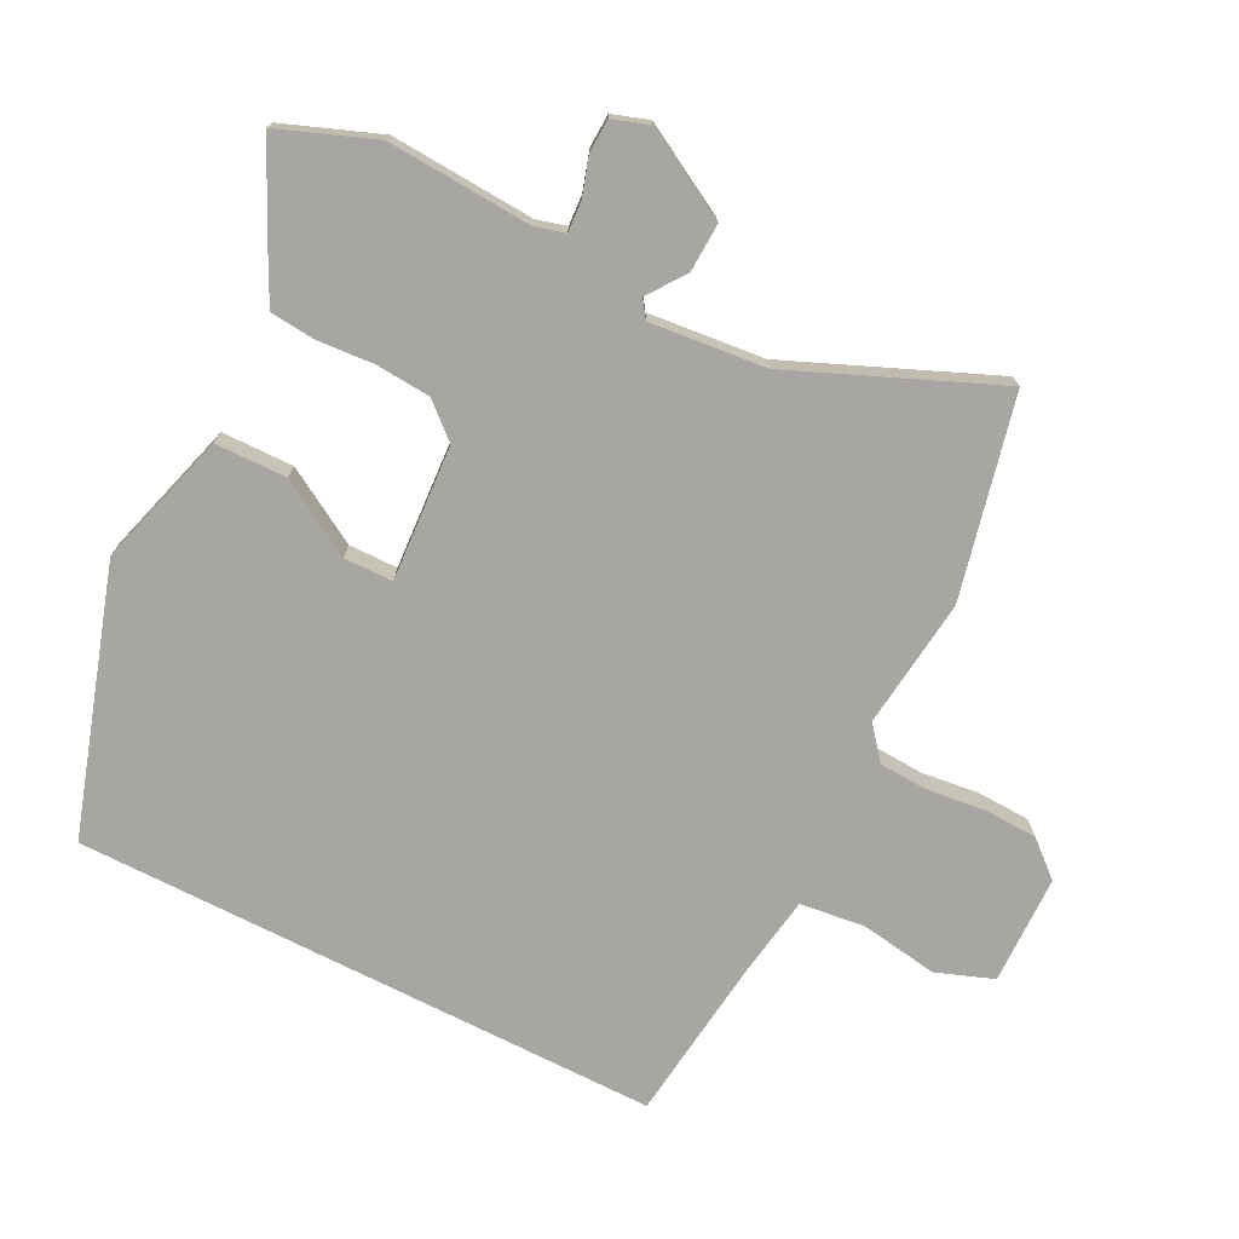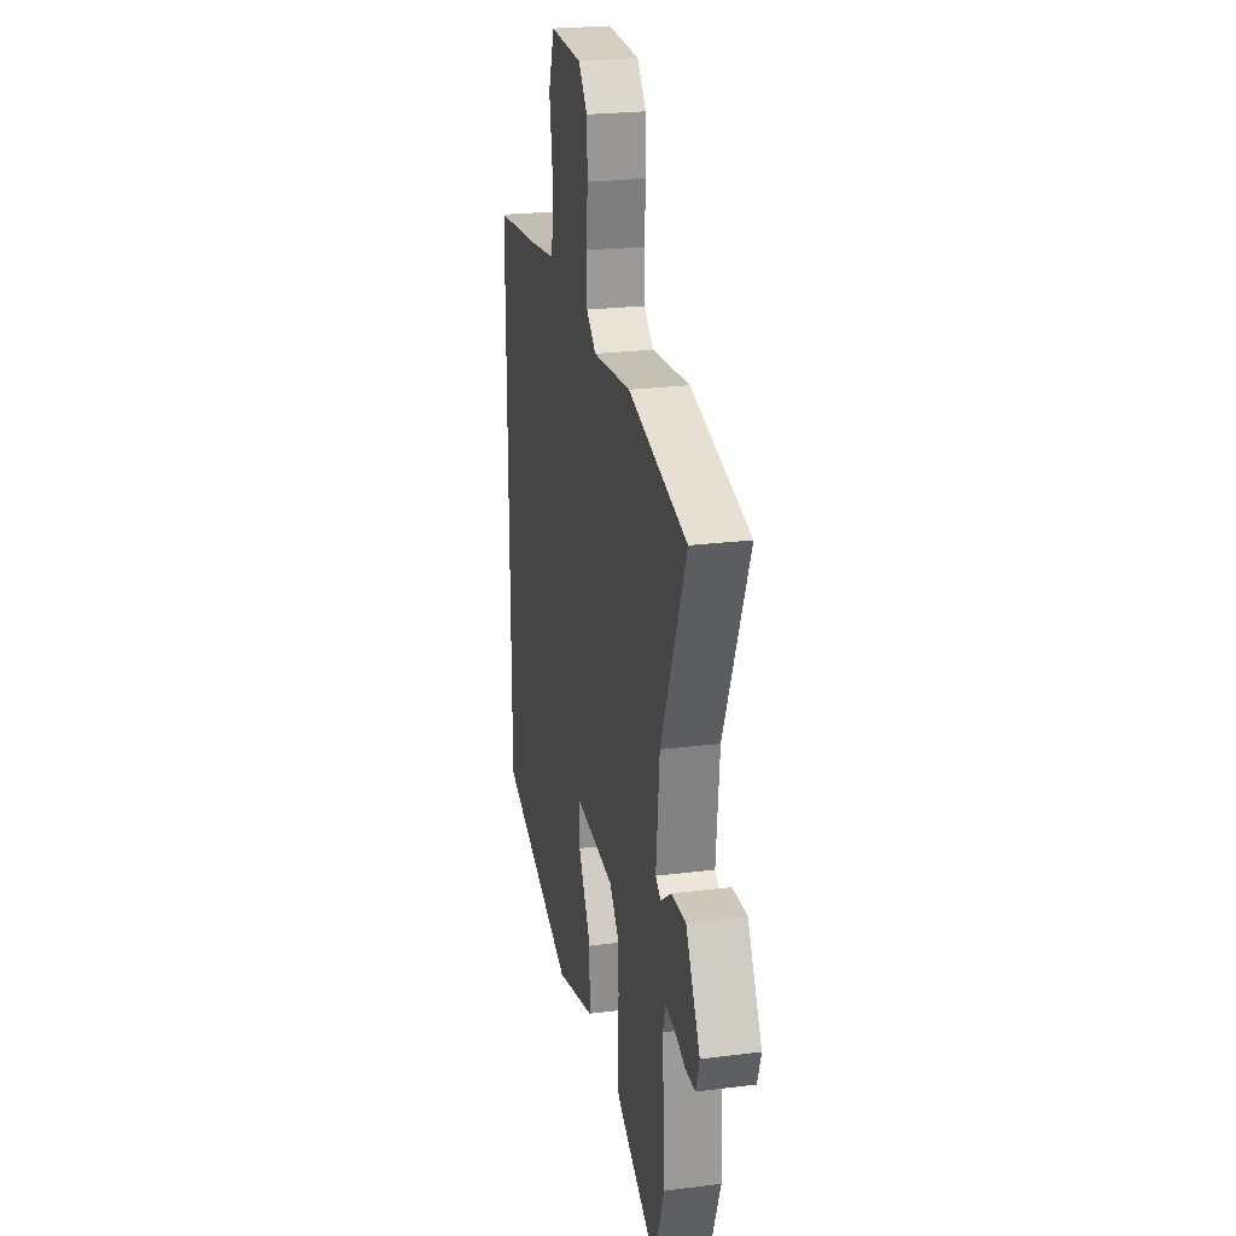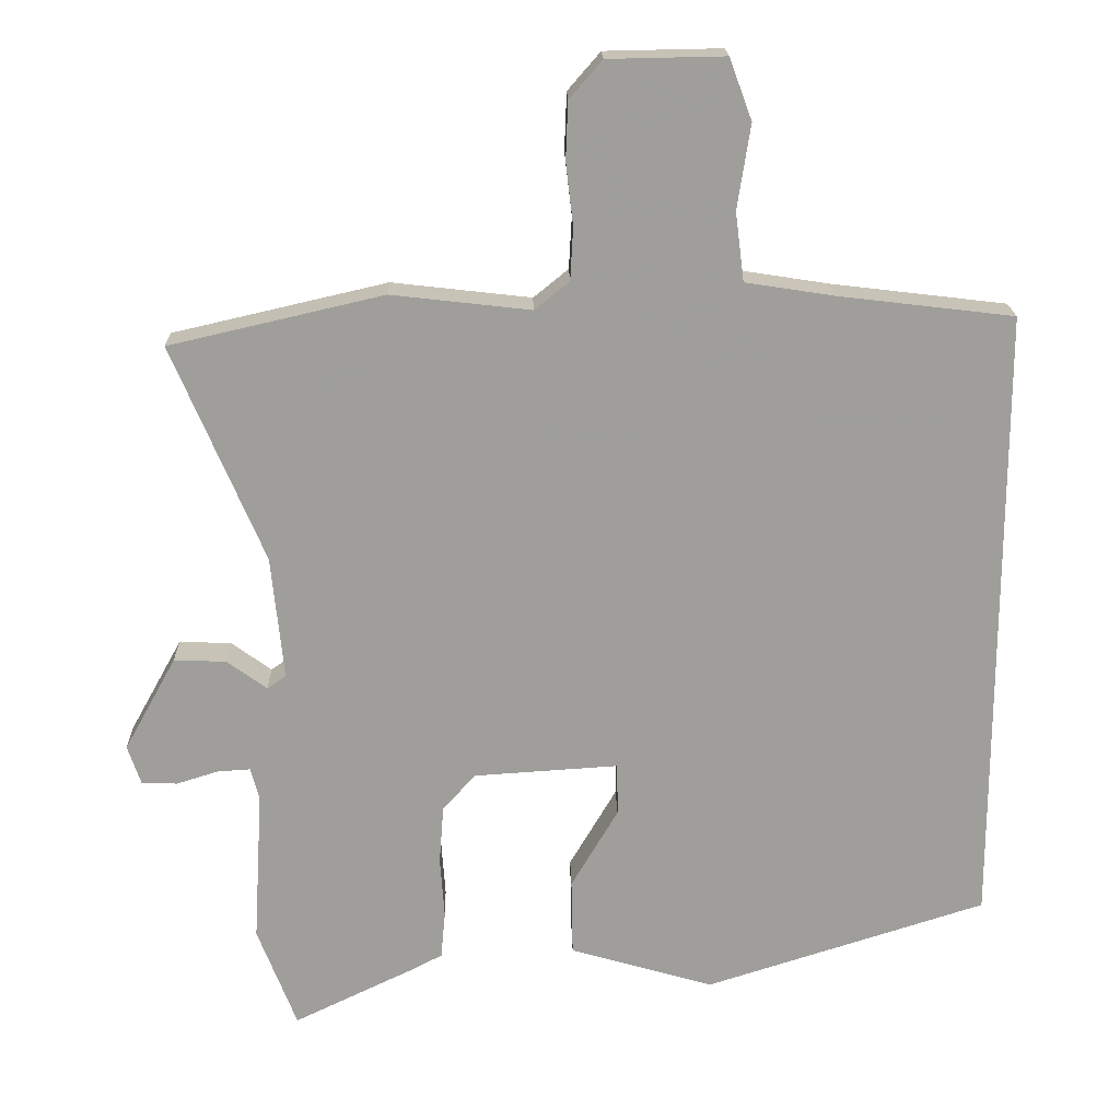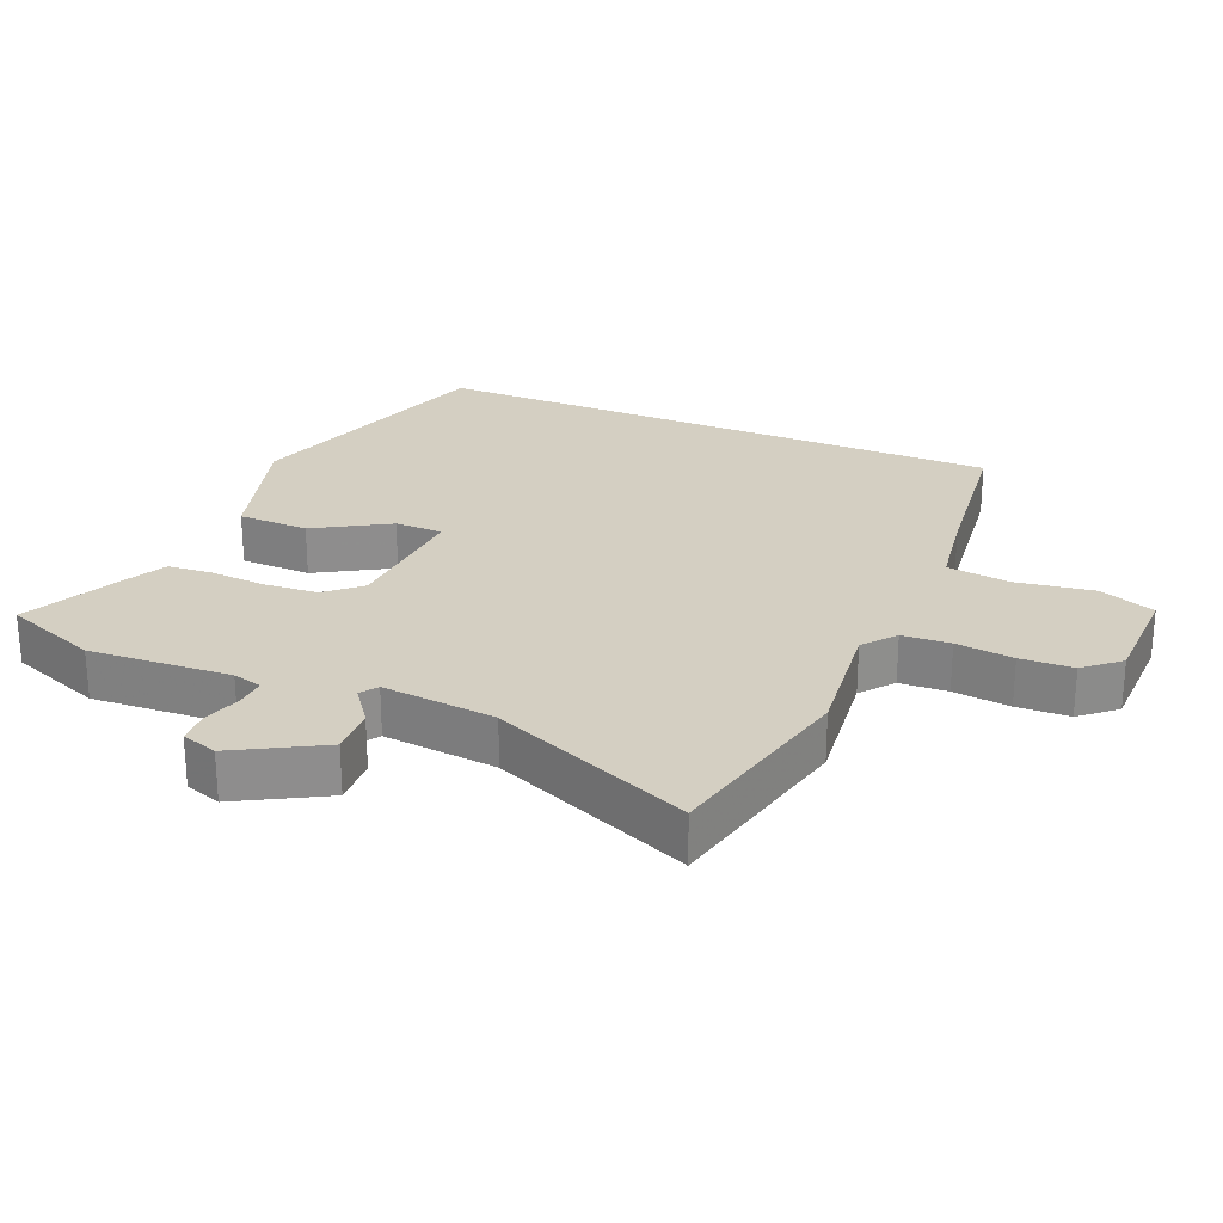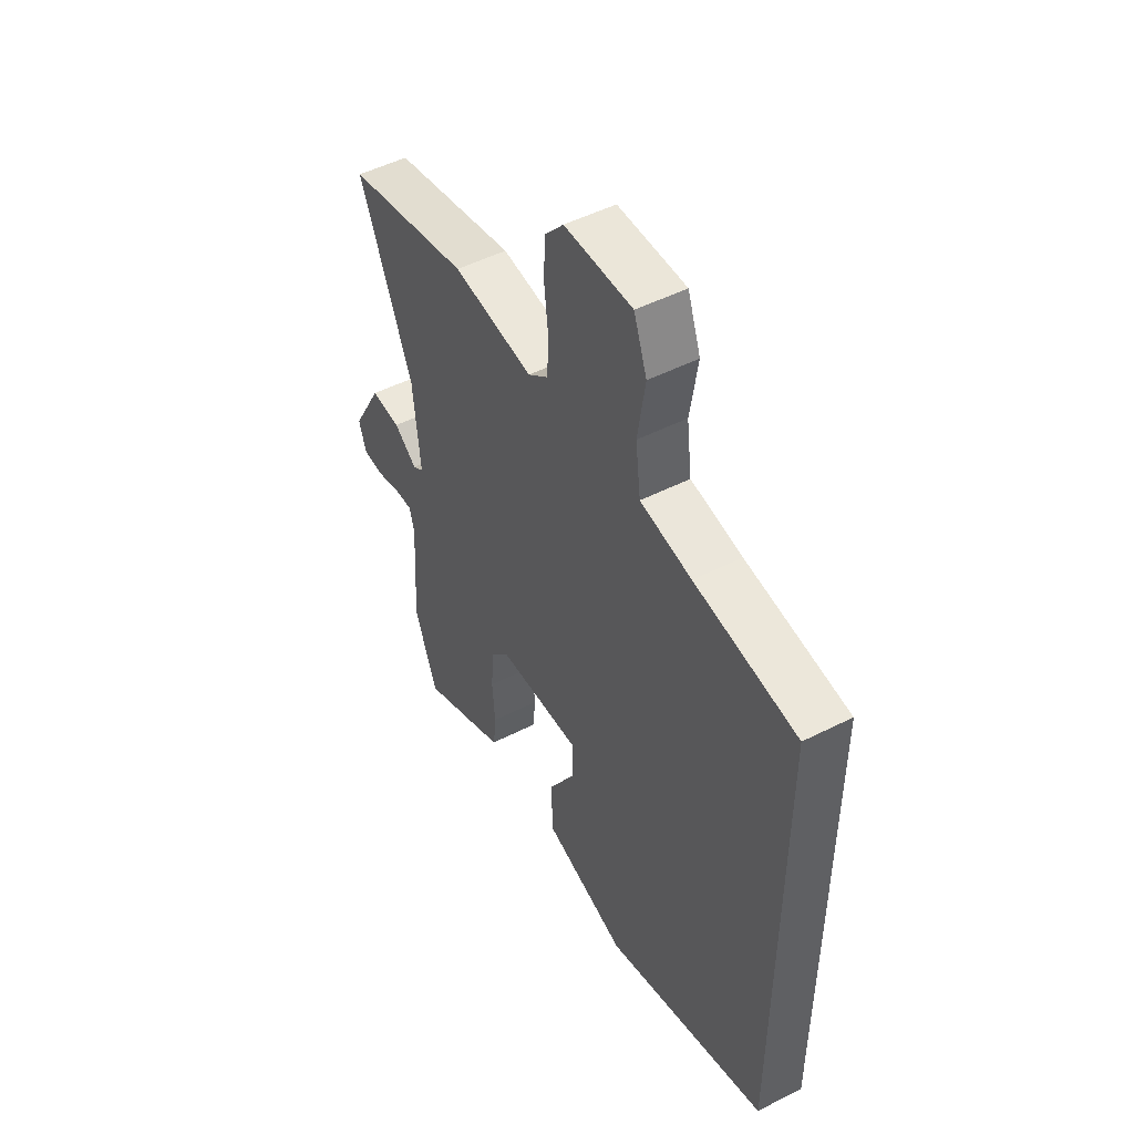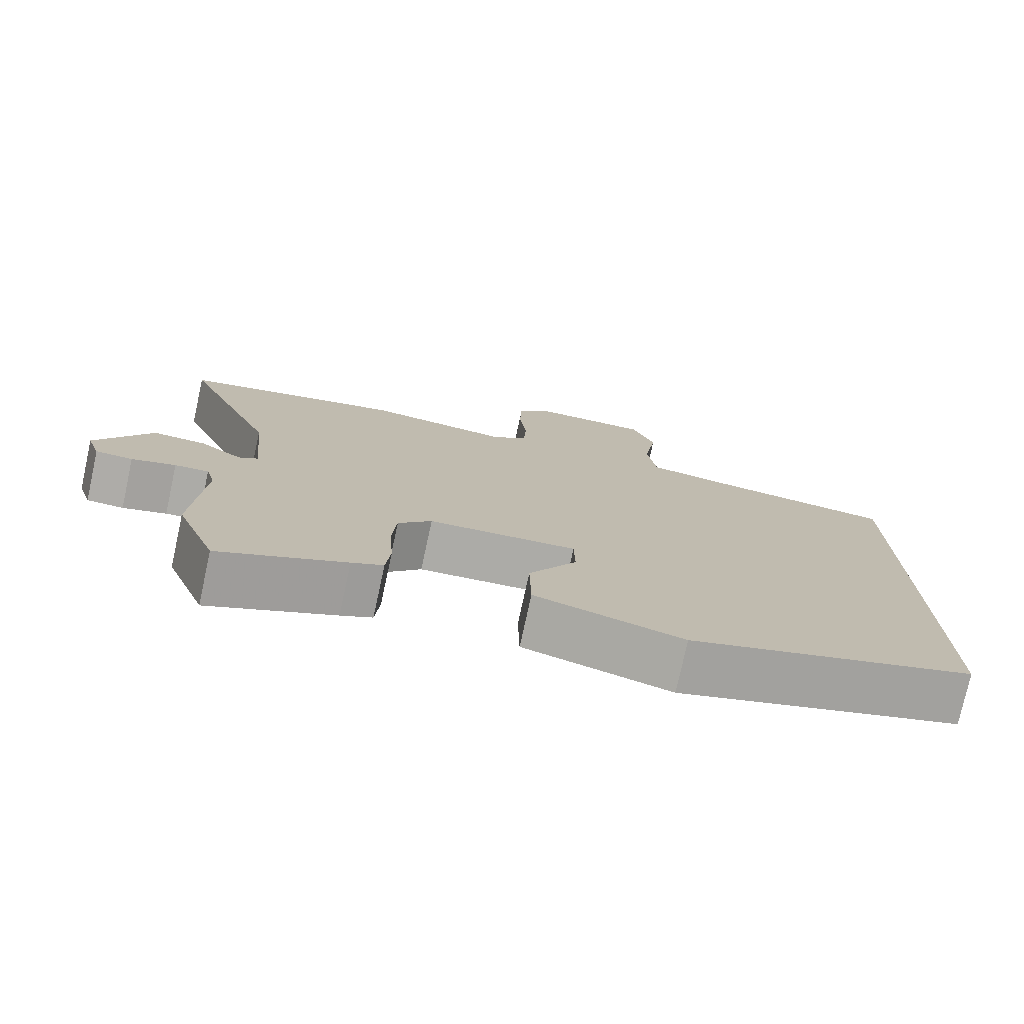
<metadata>
{"format":"obj","ext":"obj","renderer":"f3d","projection":"perspective","resolution":1024,"background":"white","views":[{"elev":-74.1,"azim":-116.9,"up":"+Y"},{"elev":24.2,"azim":-101.8,"up":"+Z"},{"elev":19.4,"azim":-1.3,"up":"+Z"},{"elev":25.7,"azim":-67.2,"up":"+Y"},{"elev":50.3,"azim":60.9,"up":"+Z"},{"elev":-76.7,"azim":-12.3,"up":"+Z"}]}
</metadata>
<code>
v 0.5 0.07 -0.362
v 0.112 0.07 -0.486
v -0.087 0.07 -0.428
v -0.089 0.07 -0.322
v -0.024 0.07 -0.211
v -0.025 0.07 -0.139
v -0.225 0.07 -0.152
v -0.27 0.07 -0.203
v -0.276 0.07 -0.284
v -0.27 0.07 -0.368
v -0.276 0.07 -0.434
v -0.318 0.07 -0.456
v -0.486 0.07 -0.537
v -0.54 0.07 -0.396
v -0.527 0.07 -0.183
v -0.539 0.07 -0.139
v -0.584 0.07 -0.142
v -0.642 0.07 -0.16
v -0.691 0.07 -0.158
v -0.709 0.07 -0.104
v -0.637 0.07 0.026
v -0.565 0.07 0.023
v -0.51 0.07 -0.017
v -0.484 0.07 0.001
v -0.501 0.07 0.172
v -0.627 0.07 0.471
v -0.332 0.07 0.539
v -0.14 0.07 0.517
v -0.092 0.07 0.556
v -0.088 0.07 0.628
v -0.098 0.07 0.714
v -0.095 0.07 0.793
v -0.05 0.07 0.845
v 0.111 0.07 0.848
v 0.142 0.07 0.764
v 0.124 0.07 0.648
v 0.136 0.07 0.553
v 0.258 0.07 0.534
v 0.5 0.07 0.505
v 0.5 0 -0.362
v 0.112 0 -0.486
v -0.087 0 -0.428
v -0.089 0 -0.322
v -0.024 0 -0.211
v -0.025 0 -0.139
v -0.225 0 -0.152
v -0.27 0 -0.203
v -0.276 0 -0.284
v -0.27 0 -0.368
v -0.276 0 -0.434
v -0.318 0 -0.456
v -0.486 0 -0.537
v -0.54 0 -0.396
v -0.527 0 -0.183
v -0.539 0 -0.139
v -0.584 0 -0.142
v -0.642 0 -0.16
v -0.691 0 -0.158
v -0.709 0 -0.104
v -0.637 0 0.026
v -0.565 0 0.023
v -0.51 0 -0.017
v -0.484 0 0.001
v -0.501 0 0.172
v -0.627 0 0.471
v -0.332 0 0.539
v -0.14 0 0.517
v -0.092 0 0.556
v -0.088 0 0.628
v -0.098 0 0.714
v -0.095 0 0.793
v -0.05 0 0.845
v 0.111 0 0.848
v 0.142 0 0.764
v 0.124 0 0.648
v 0.136 0 0.553
v 0.258 0 0.534
v 0.5 0 0.505
f 1 2 3
f 39 1 3
f 38 39 3
f 34 35 36
f 33 34 36
f 32 33 36
f 31 32 36
f 30 31 36
f 29 30 36 37
f 28 29 37 38
f 25 26 27 28
f 24 25 28 38
f 21 22 23
f 20 21 23
f 19 20 23
f 18 19 23
f 17 18 23
f 16 17 23 24
f 15 16 24 38
f 13 14 15
f 12 13 15
f 11 12 15
f 10 11 15
f 9 10 15
f 8 9 15
f 7 8 15 38
f 3 4 5
f 38 3 5
f 38 5 6
f 6 7 38
f 42 41 40
f 42 40 78
f 42 78 77
f 75 74 73
f 75 73 72
f 75 72 71
f 75 71 70
f 75 70 69
f 76 75 69 68
f 77 76 68 67
f 67 66 65 64
f 77 67 64 63
f 62 61 60
f 62 60 59
f 62 59 58
f 62 58 57
f 62 57 56
f 63 62 56 55
f 77 63 55 54
f 54 53 52
f 54 52 51
f 54 51 50
f 54 50 49
f 54 49 48
f 54 48 47
f 77 54 47 46
f 44 43 42
f 44 42 77
f 45 44 77
f 77 46 45
f 1 40 41 2
f 2 41 42 3
f 3 42 43 4
f 4 43 44 5
f 5 44 45 6
f 6 45 46 7
f 7 46 47 8
f 8 47 48 9
f 9 48 49 10
f 10 49 50 11
f 11 50 51 12
f 12 51 52 13
f 13 52 53 14
f 14 53 54 15
f 15 54 55 16
f 16 55 56 17
f 17 56 57 18
f 18 57 58 19
f 19 58 59 20
f 20 59 60 21
f 21 60 61 22
f 22 61 62 23
f 23 62 63 24
f 24 63 64 25
f 25 64 65 26
f 26 65 66 27
f 27 66 67 28
f 28 67 68 29
f 29 68 69 30
f 30 69 70 31
f 31 70 71 32
f 32 71 72 33
f 33 72 73 34
f 34 73 74 35
f 35 74 75 36
f 36 75 76 37
f 37 76 77 38
f 38 77 78 39
f 39 78 40 1

</code>
